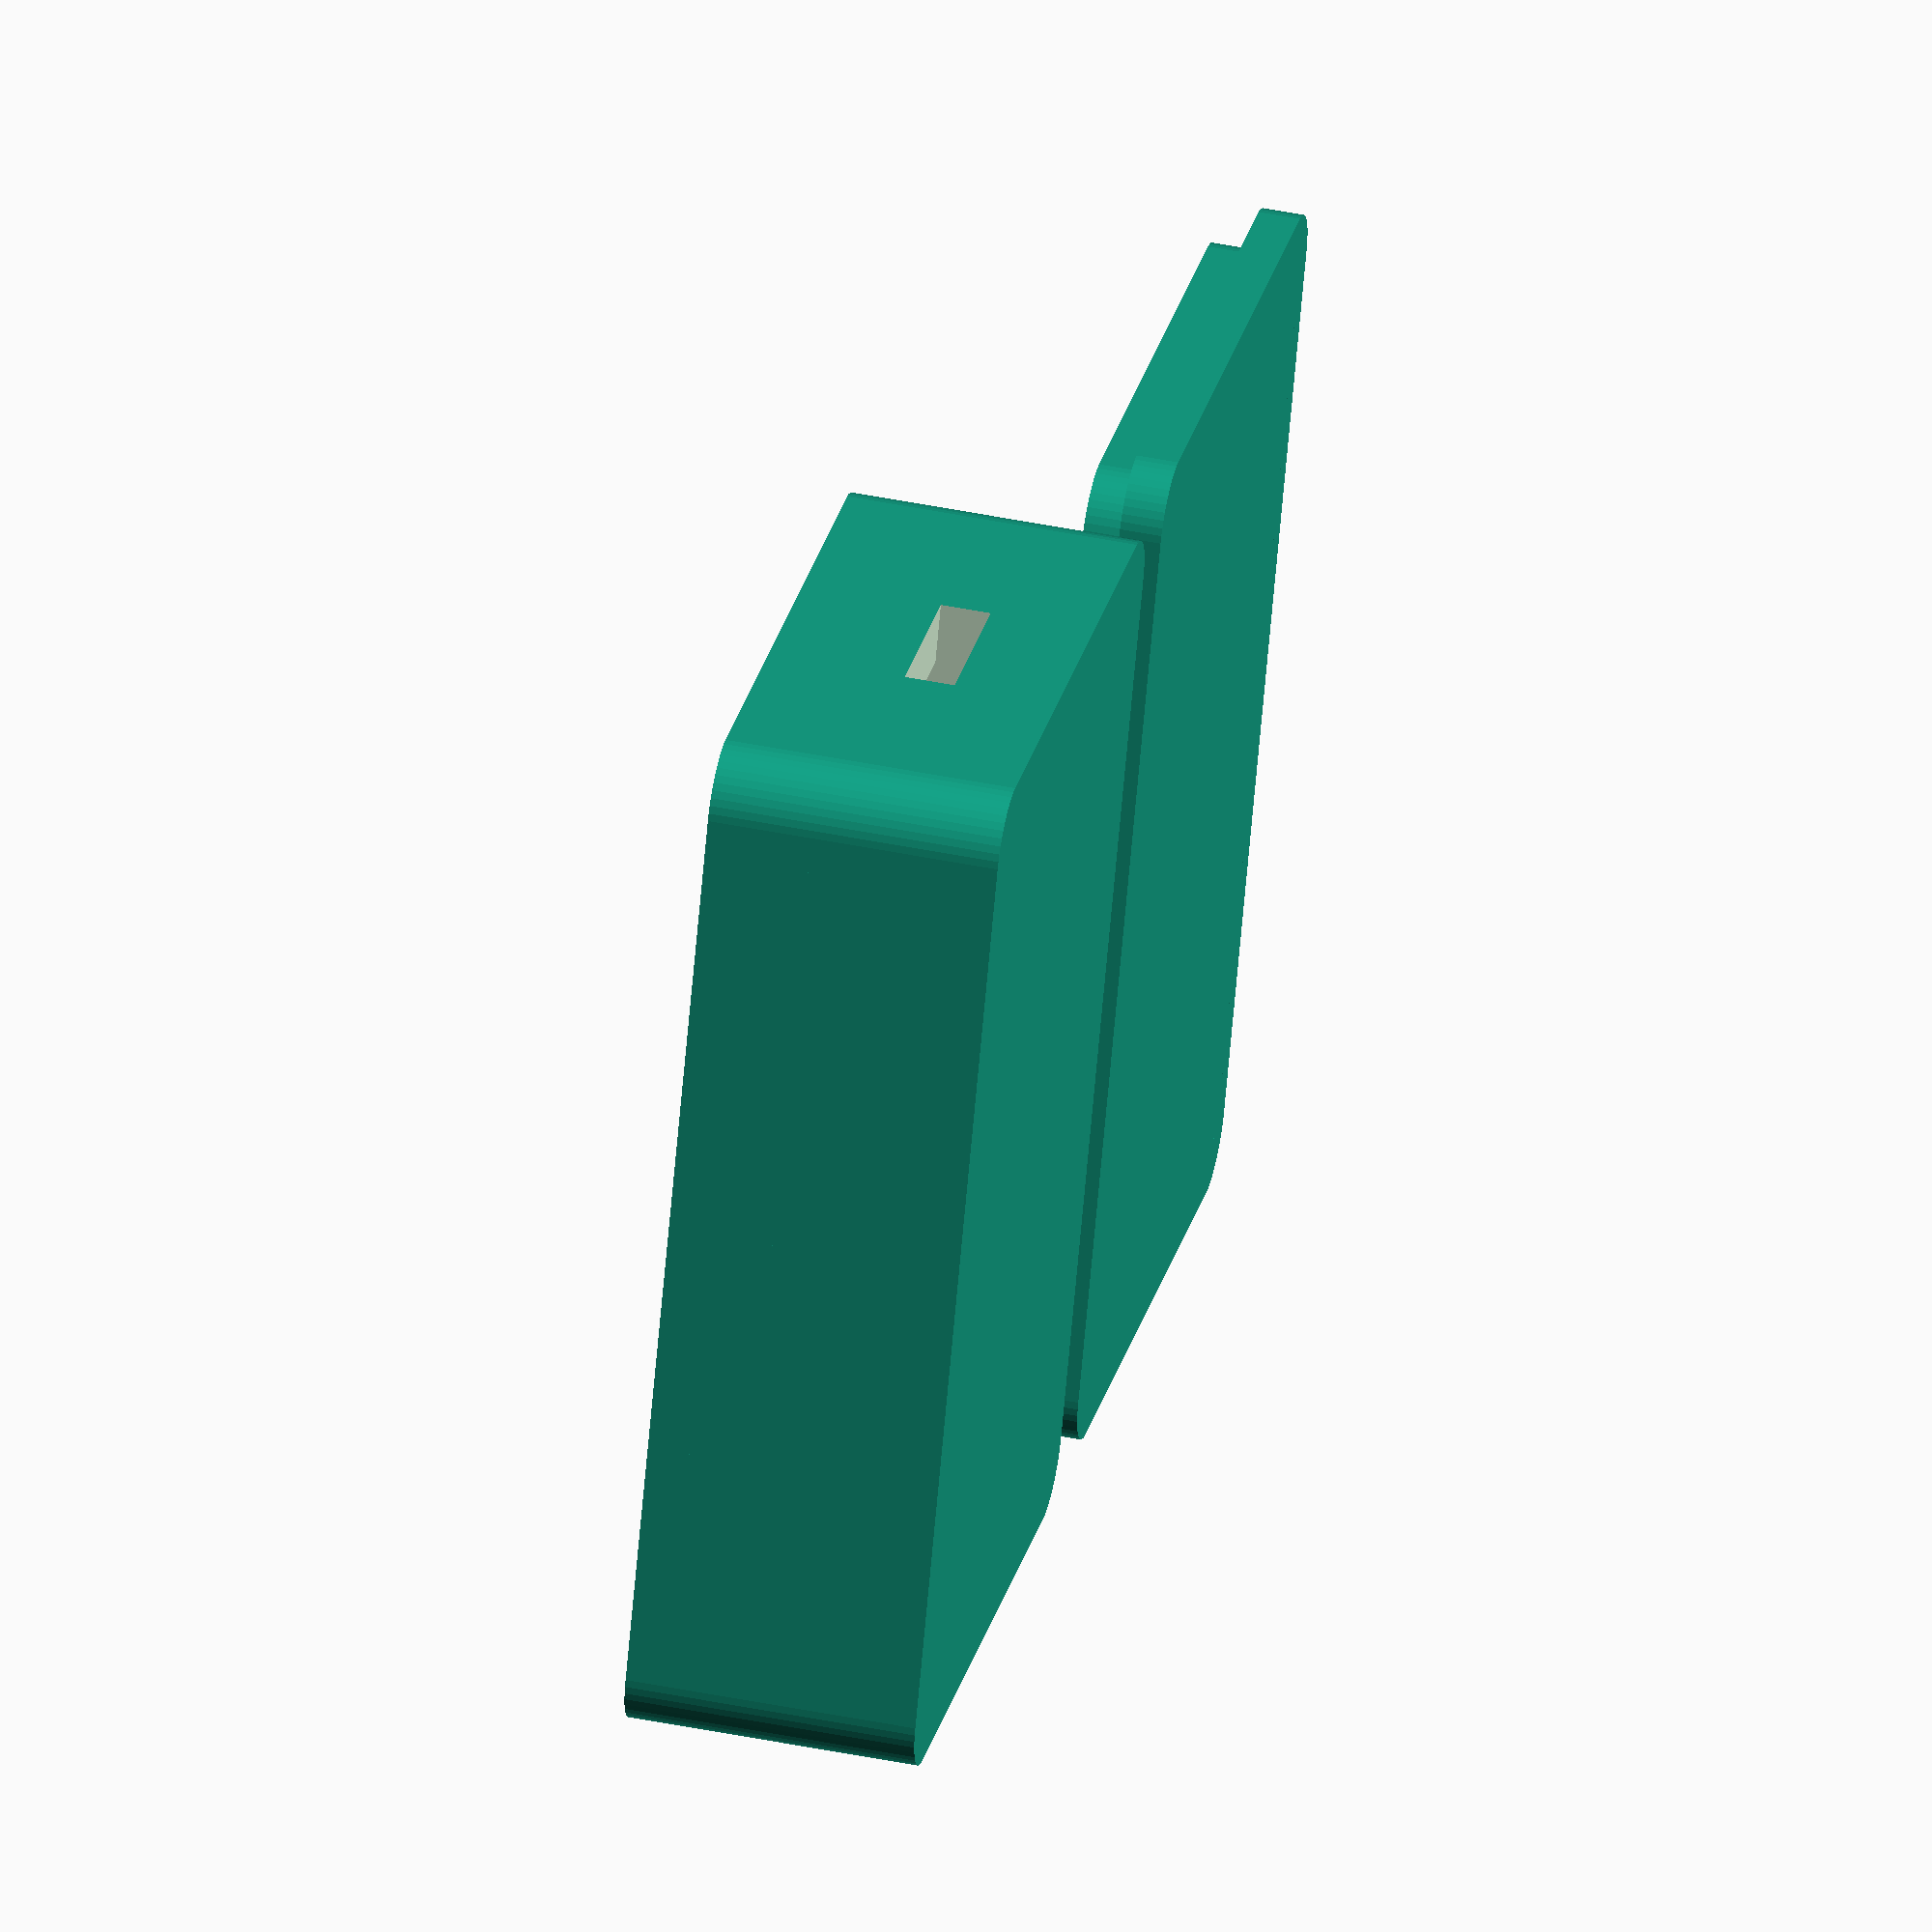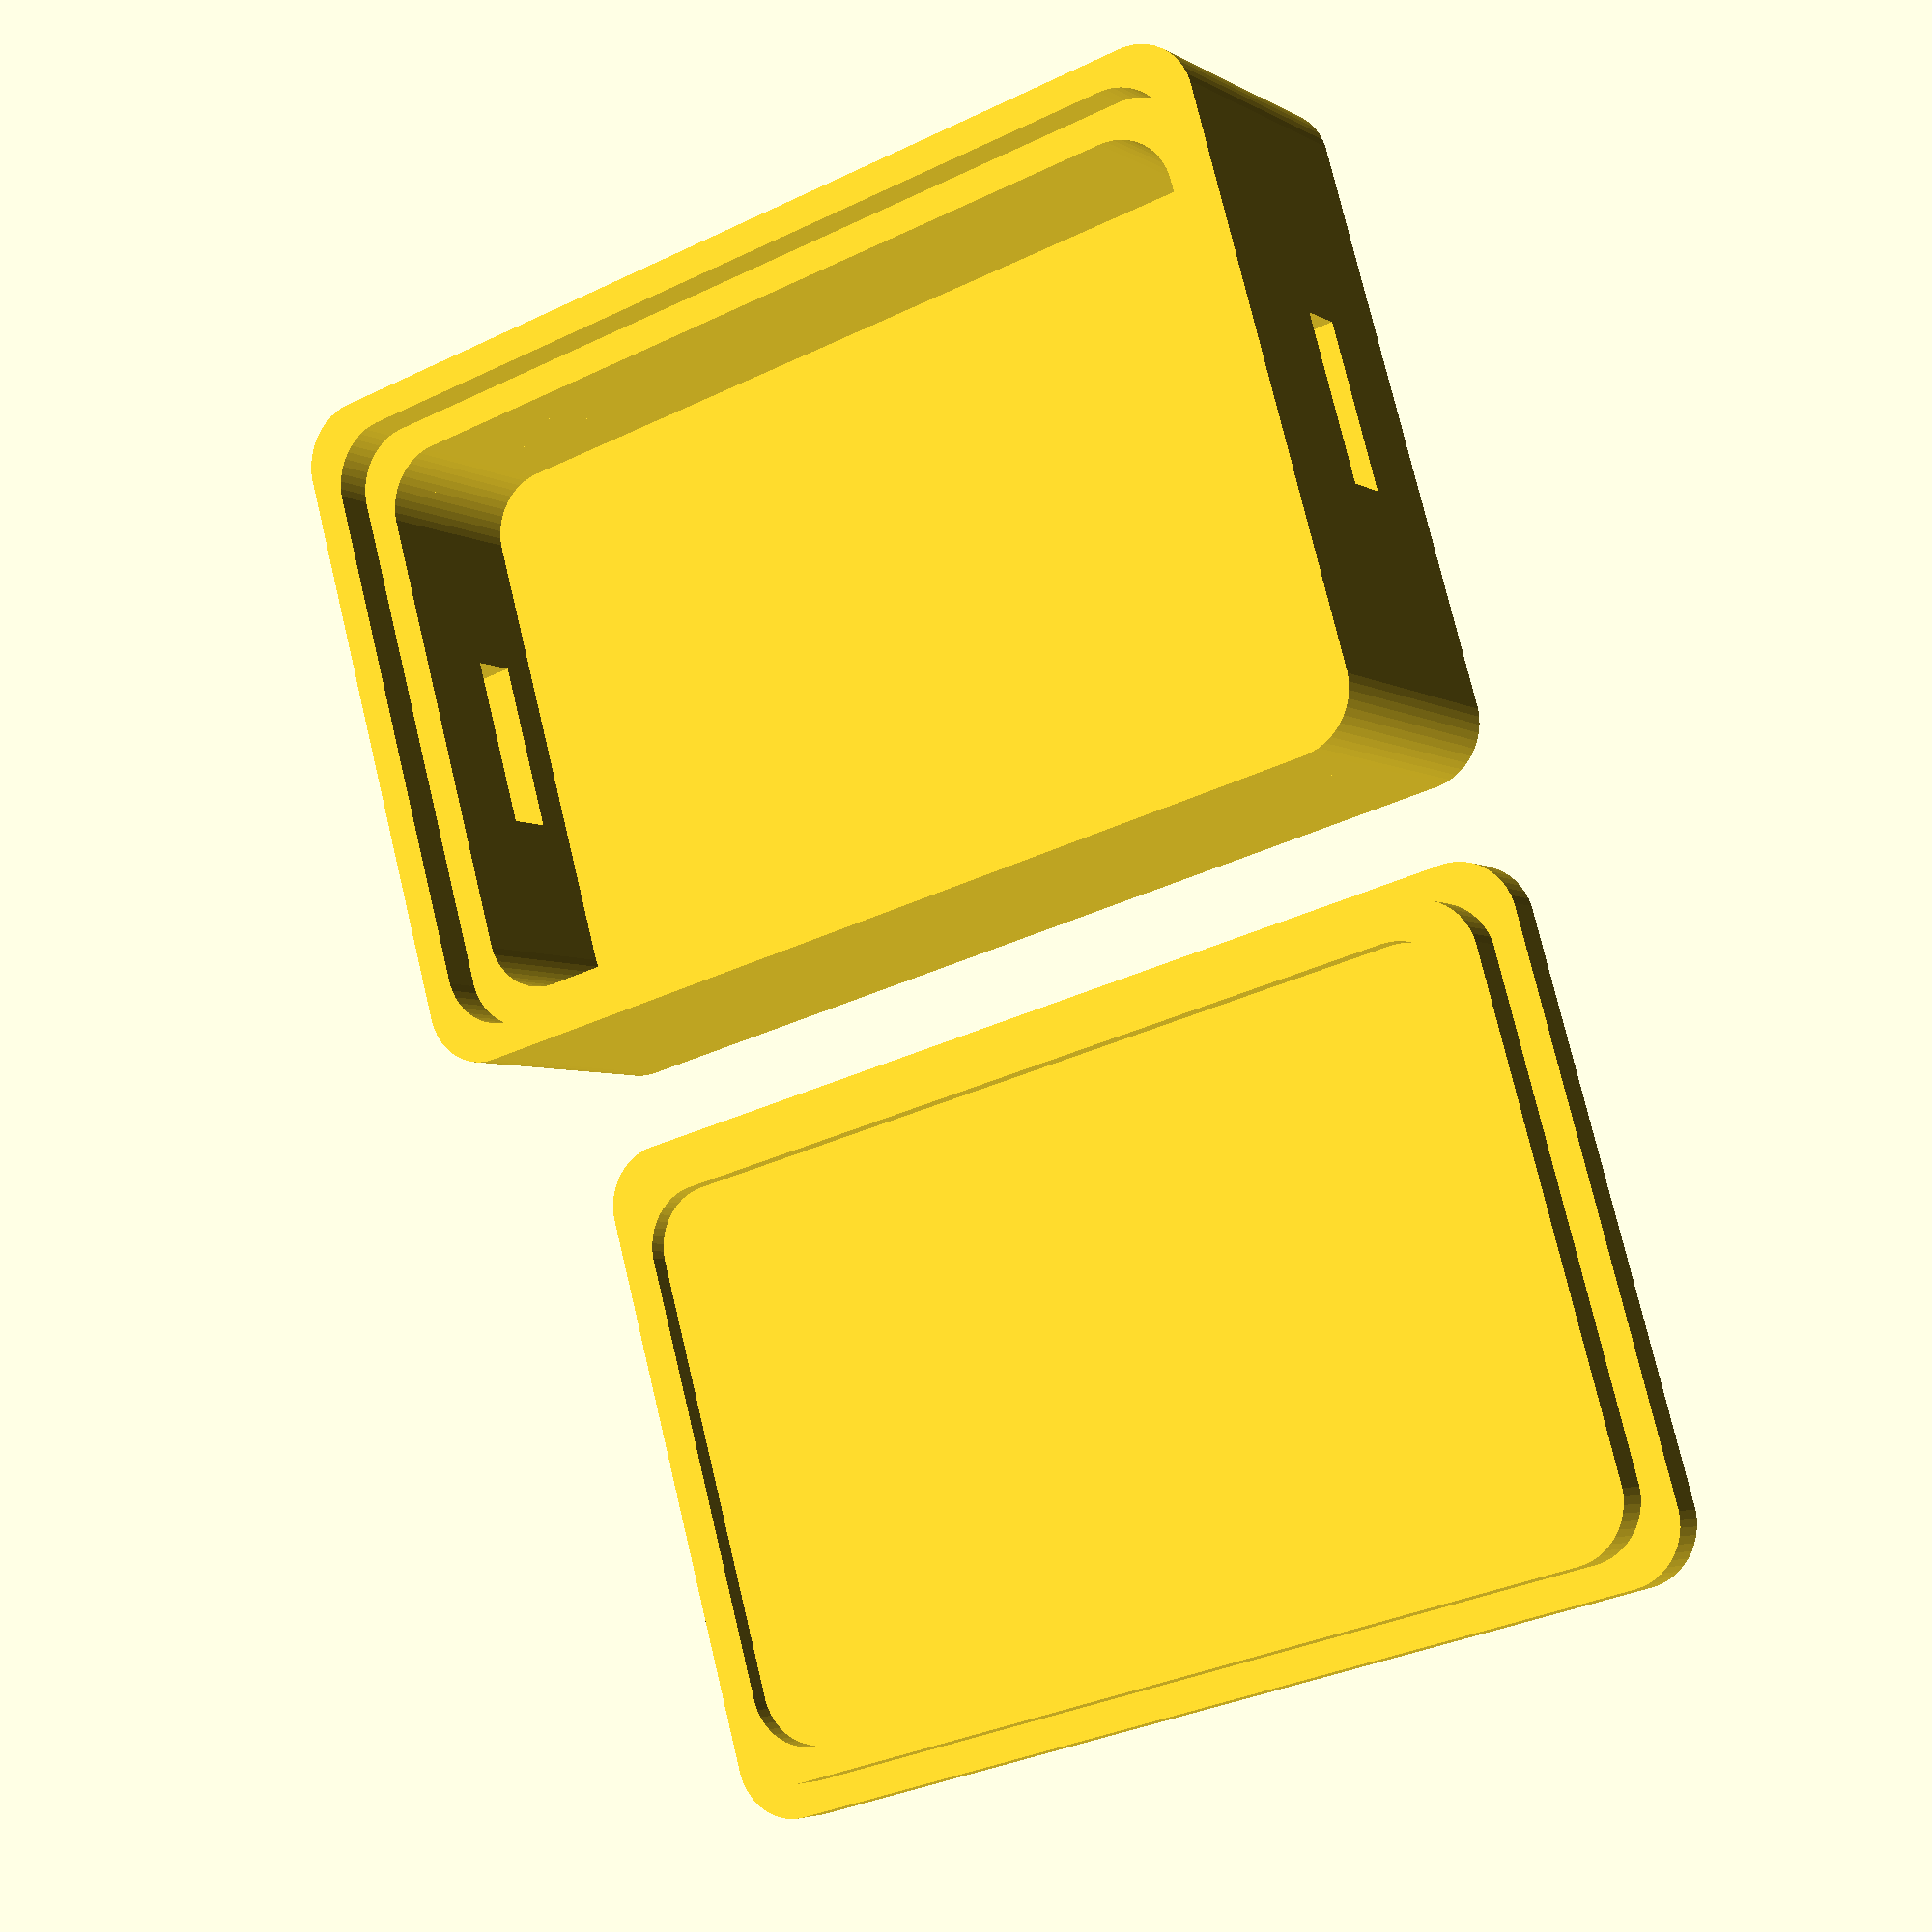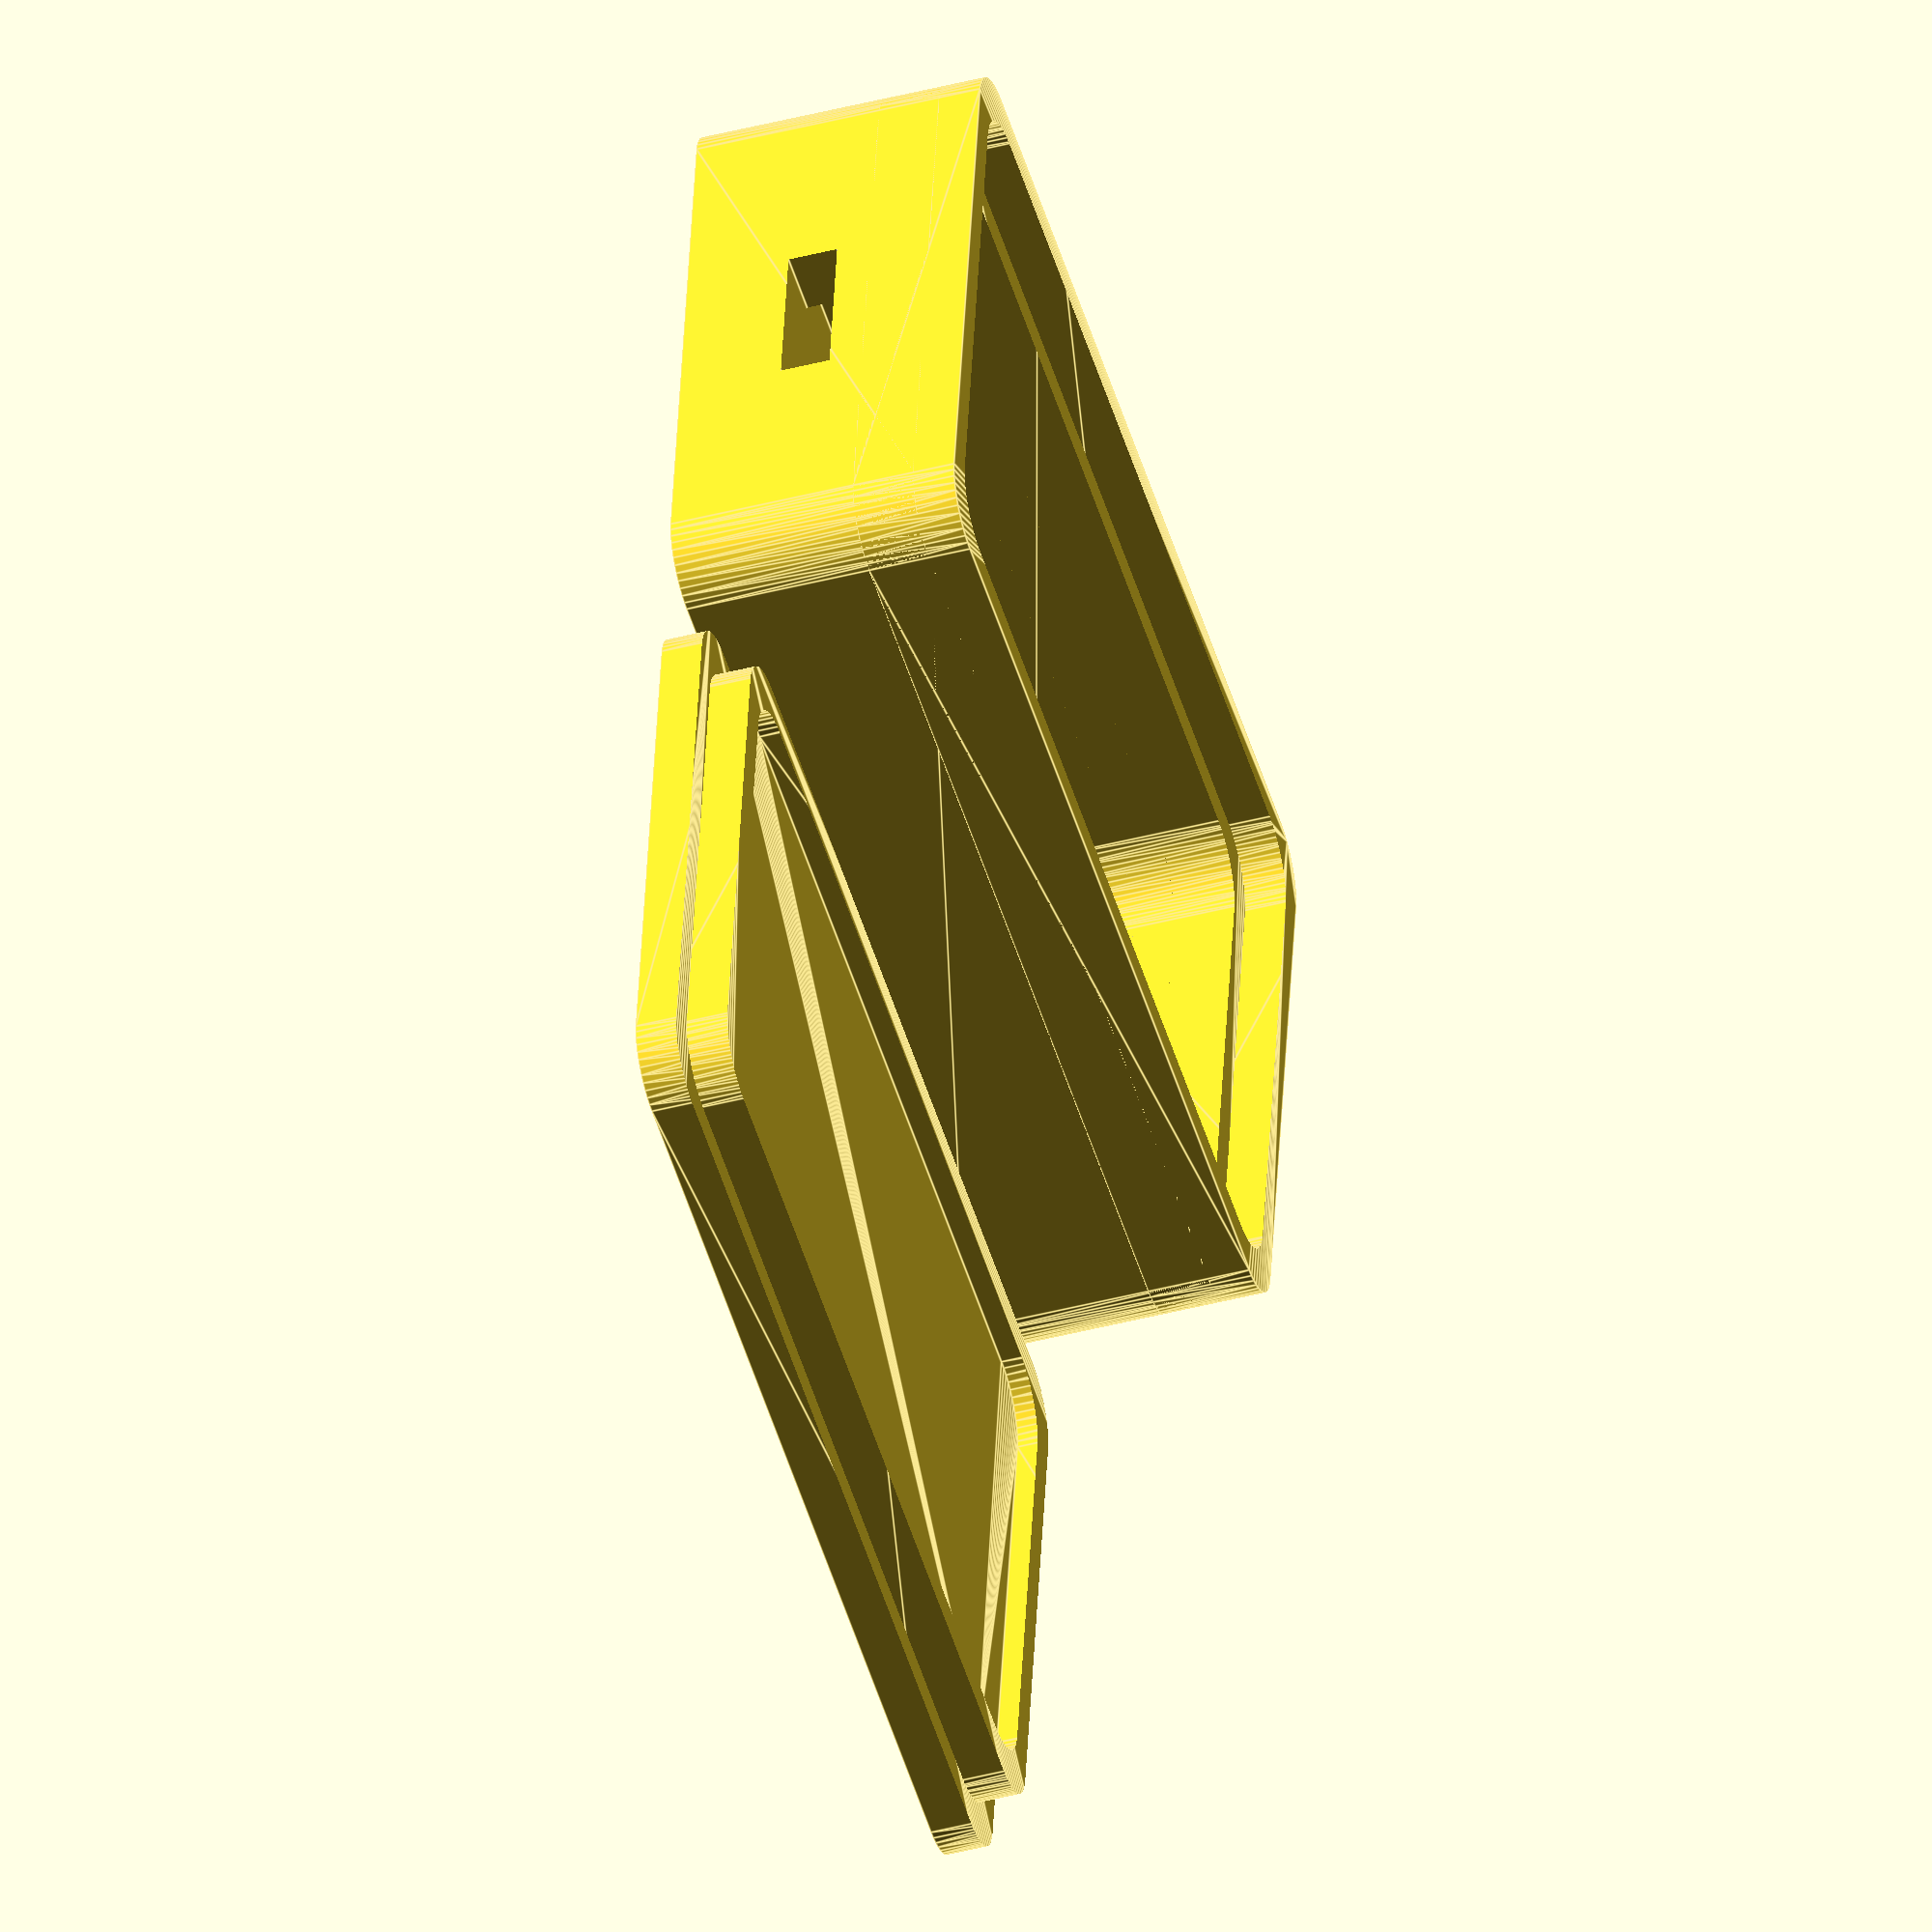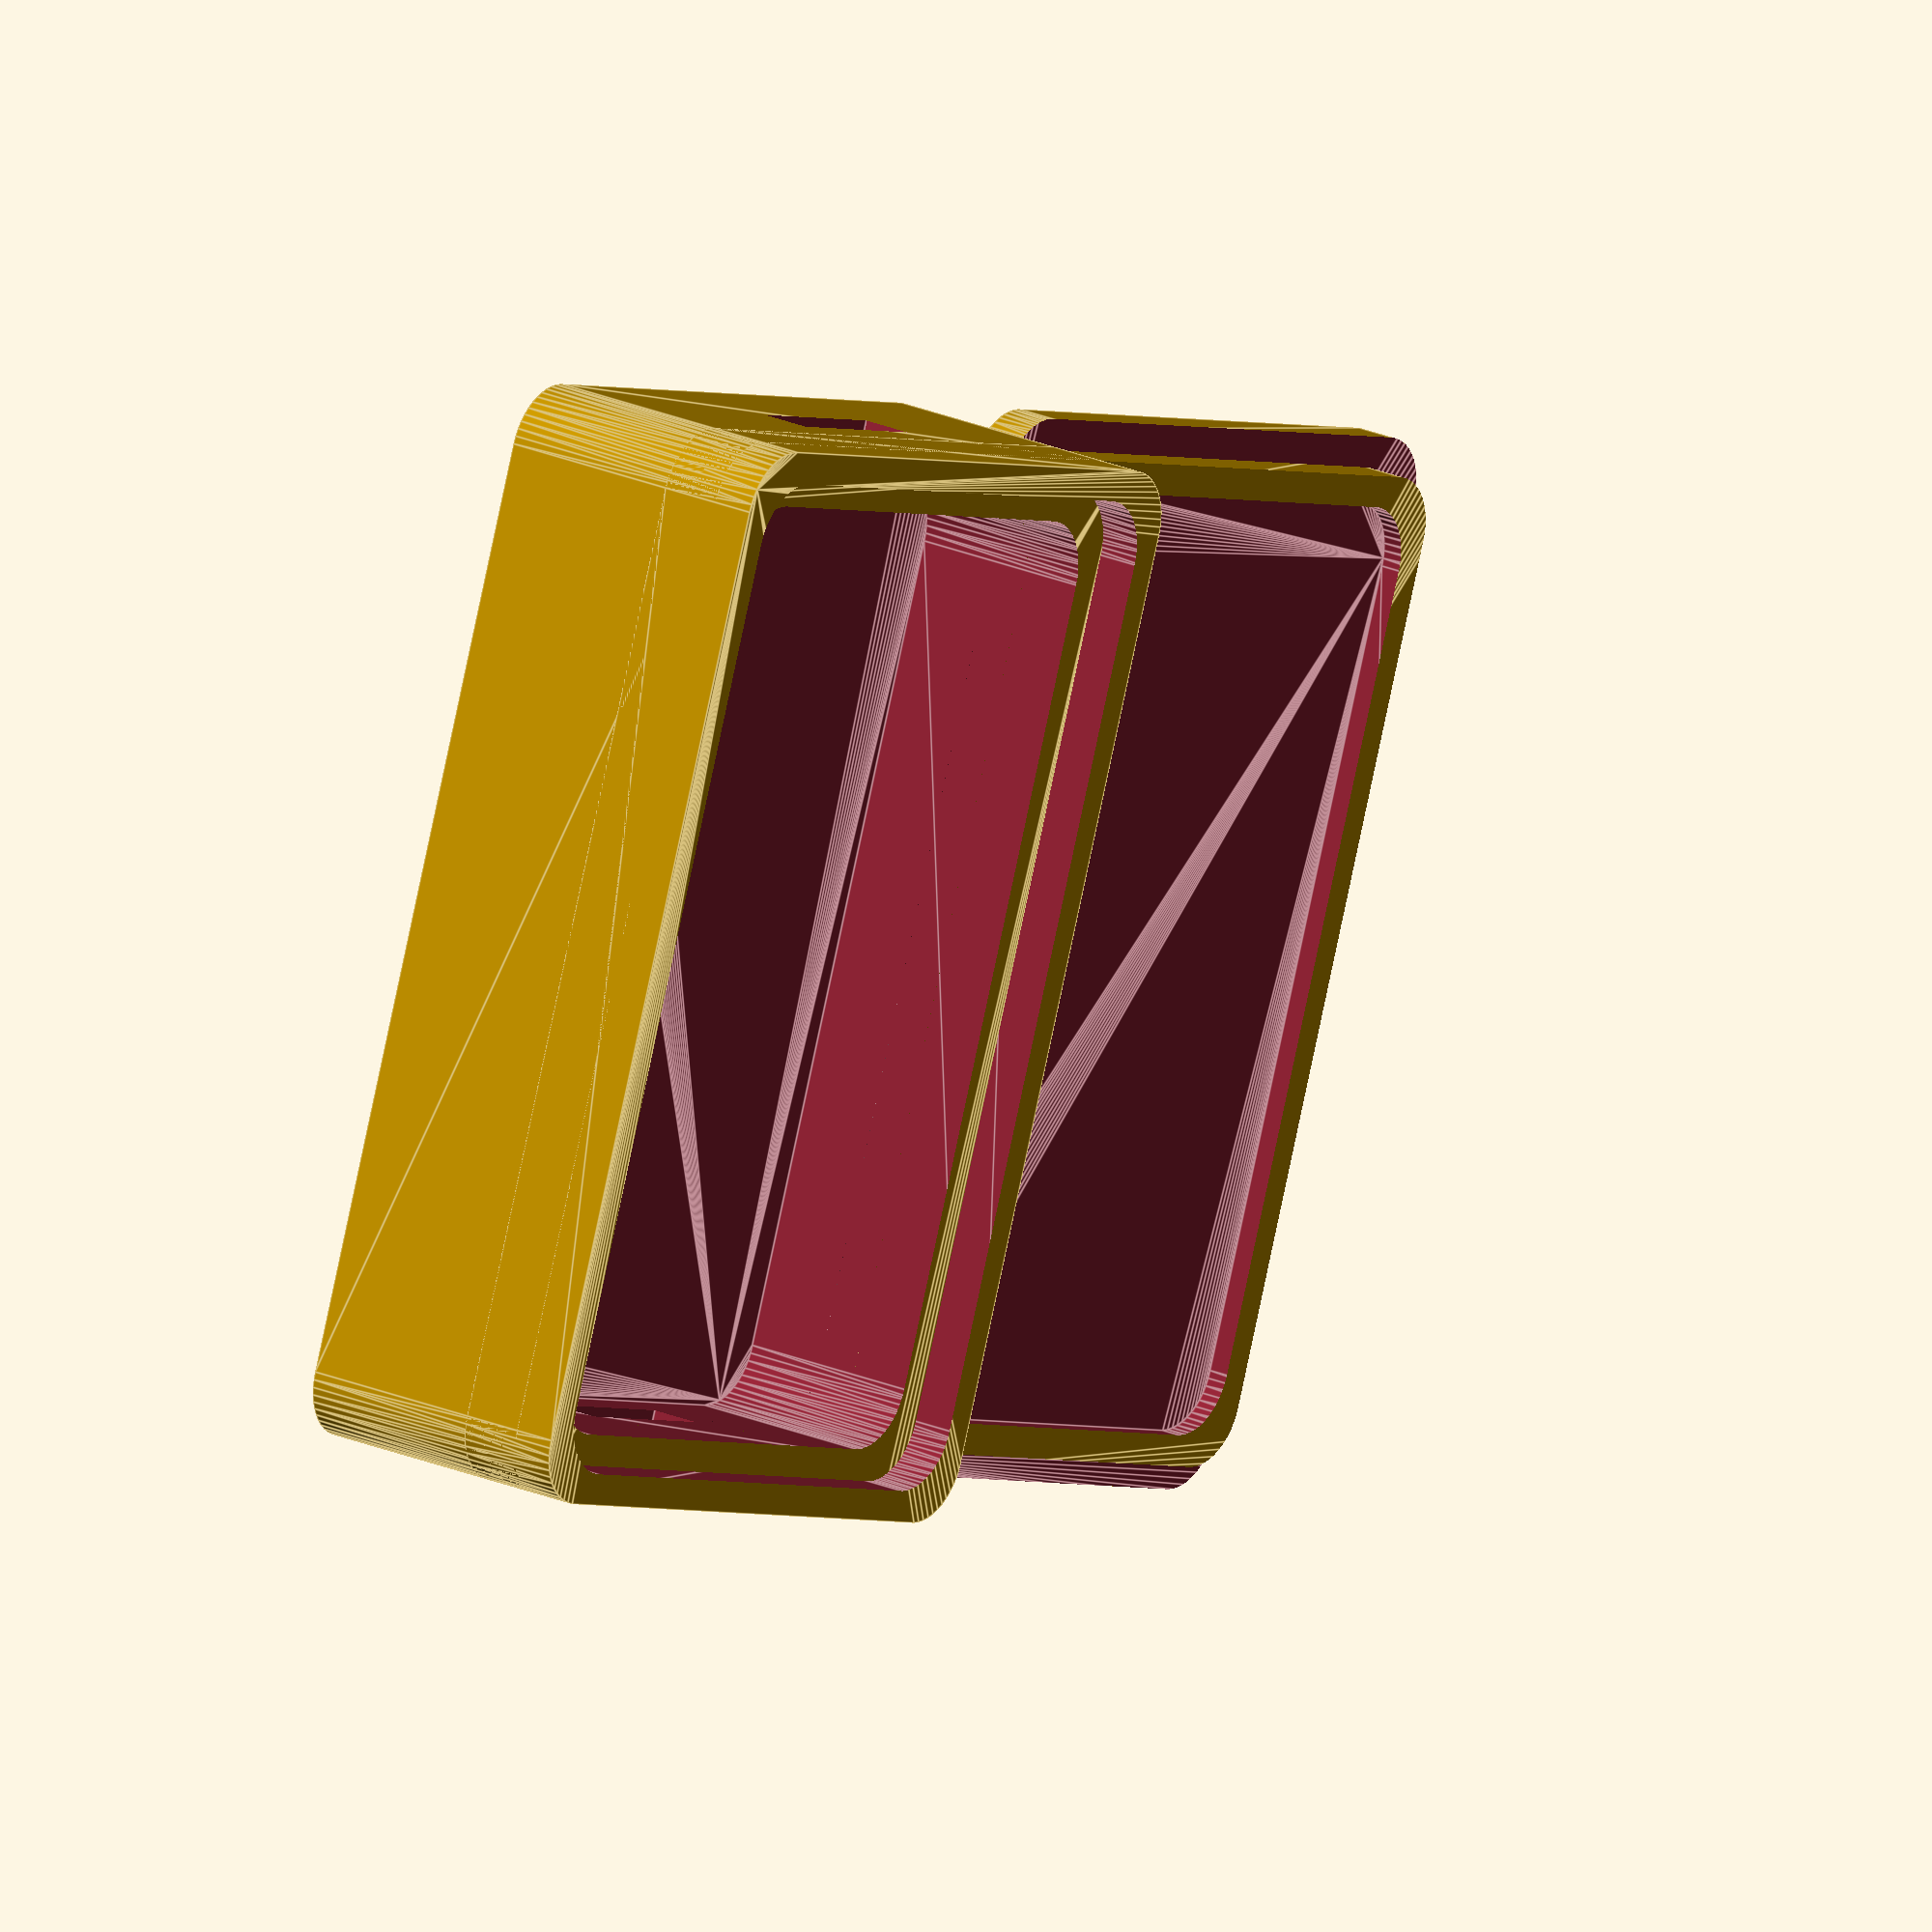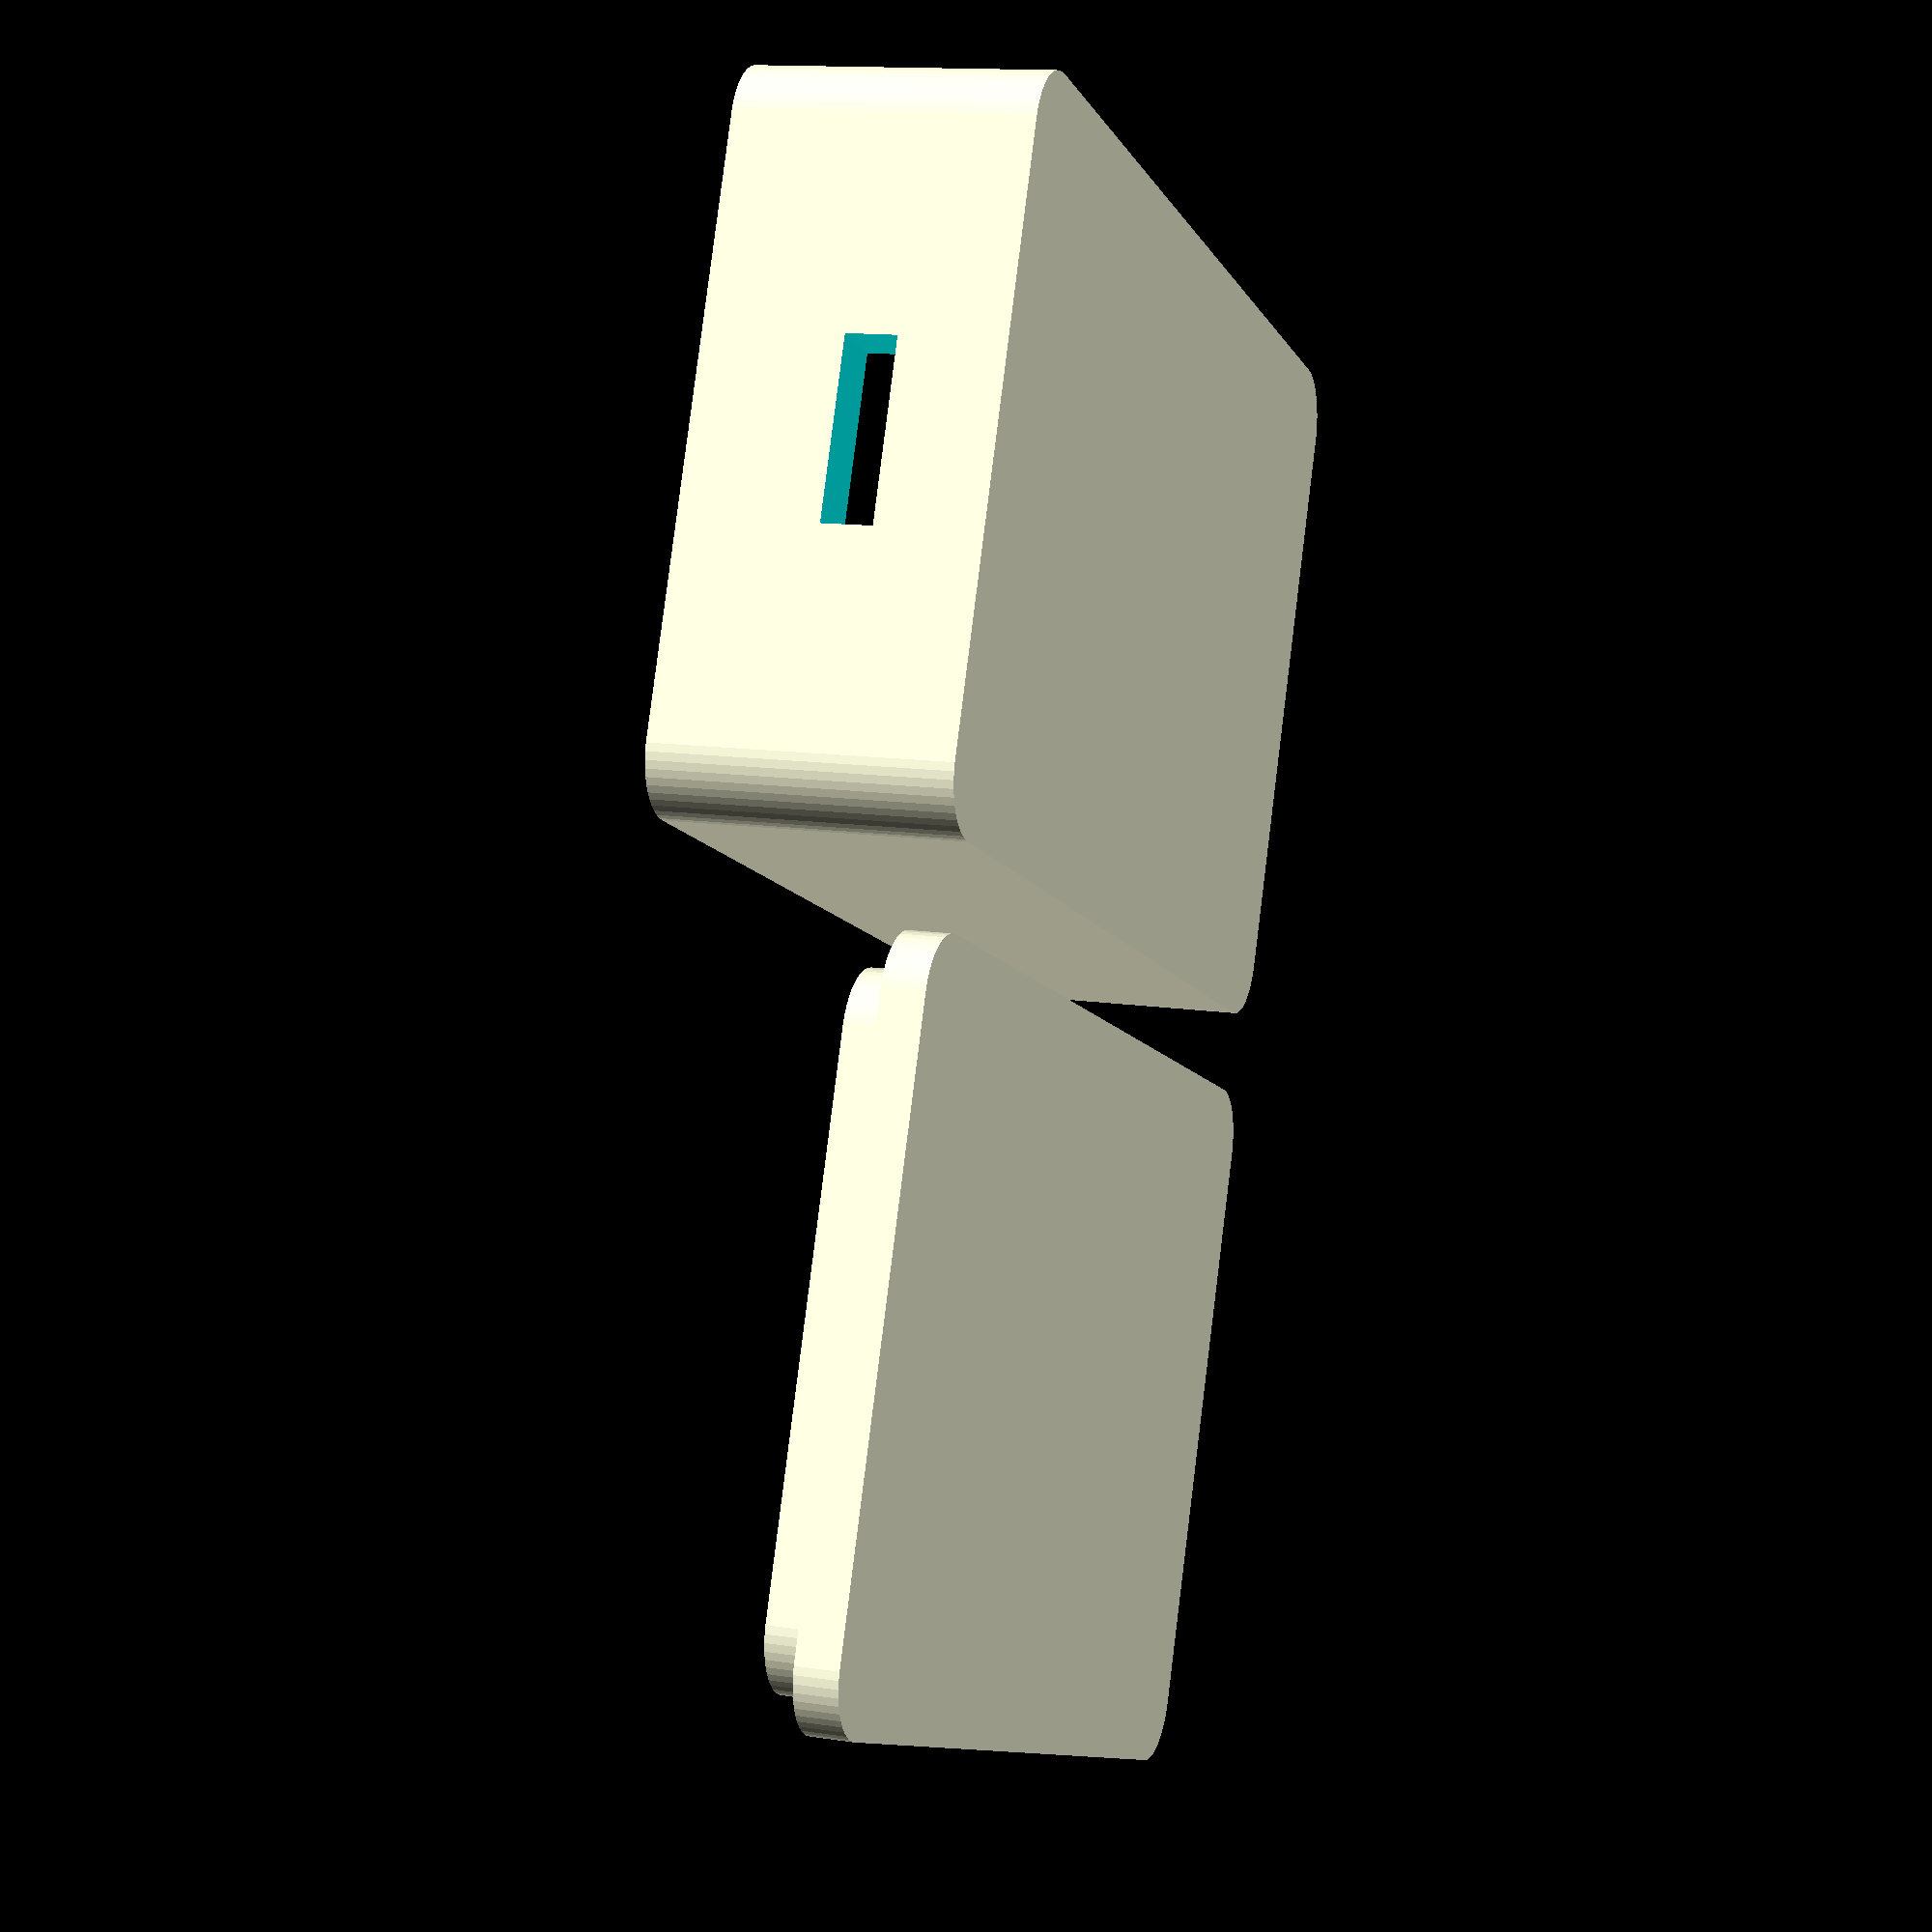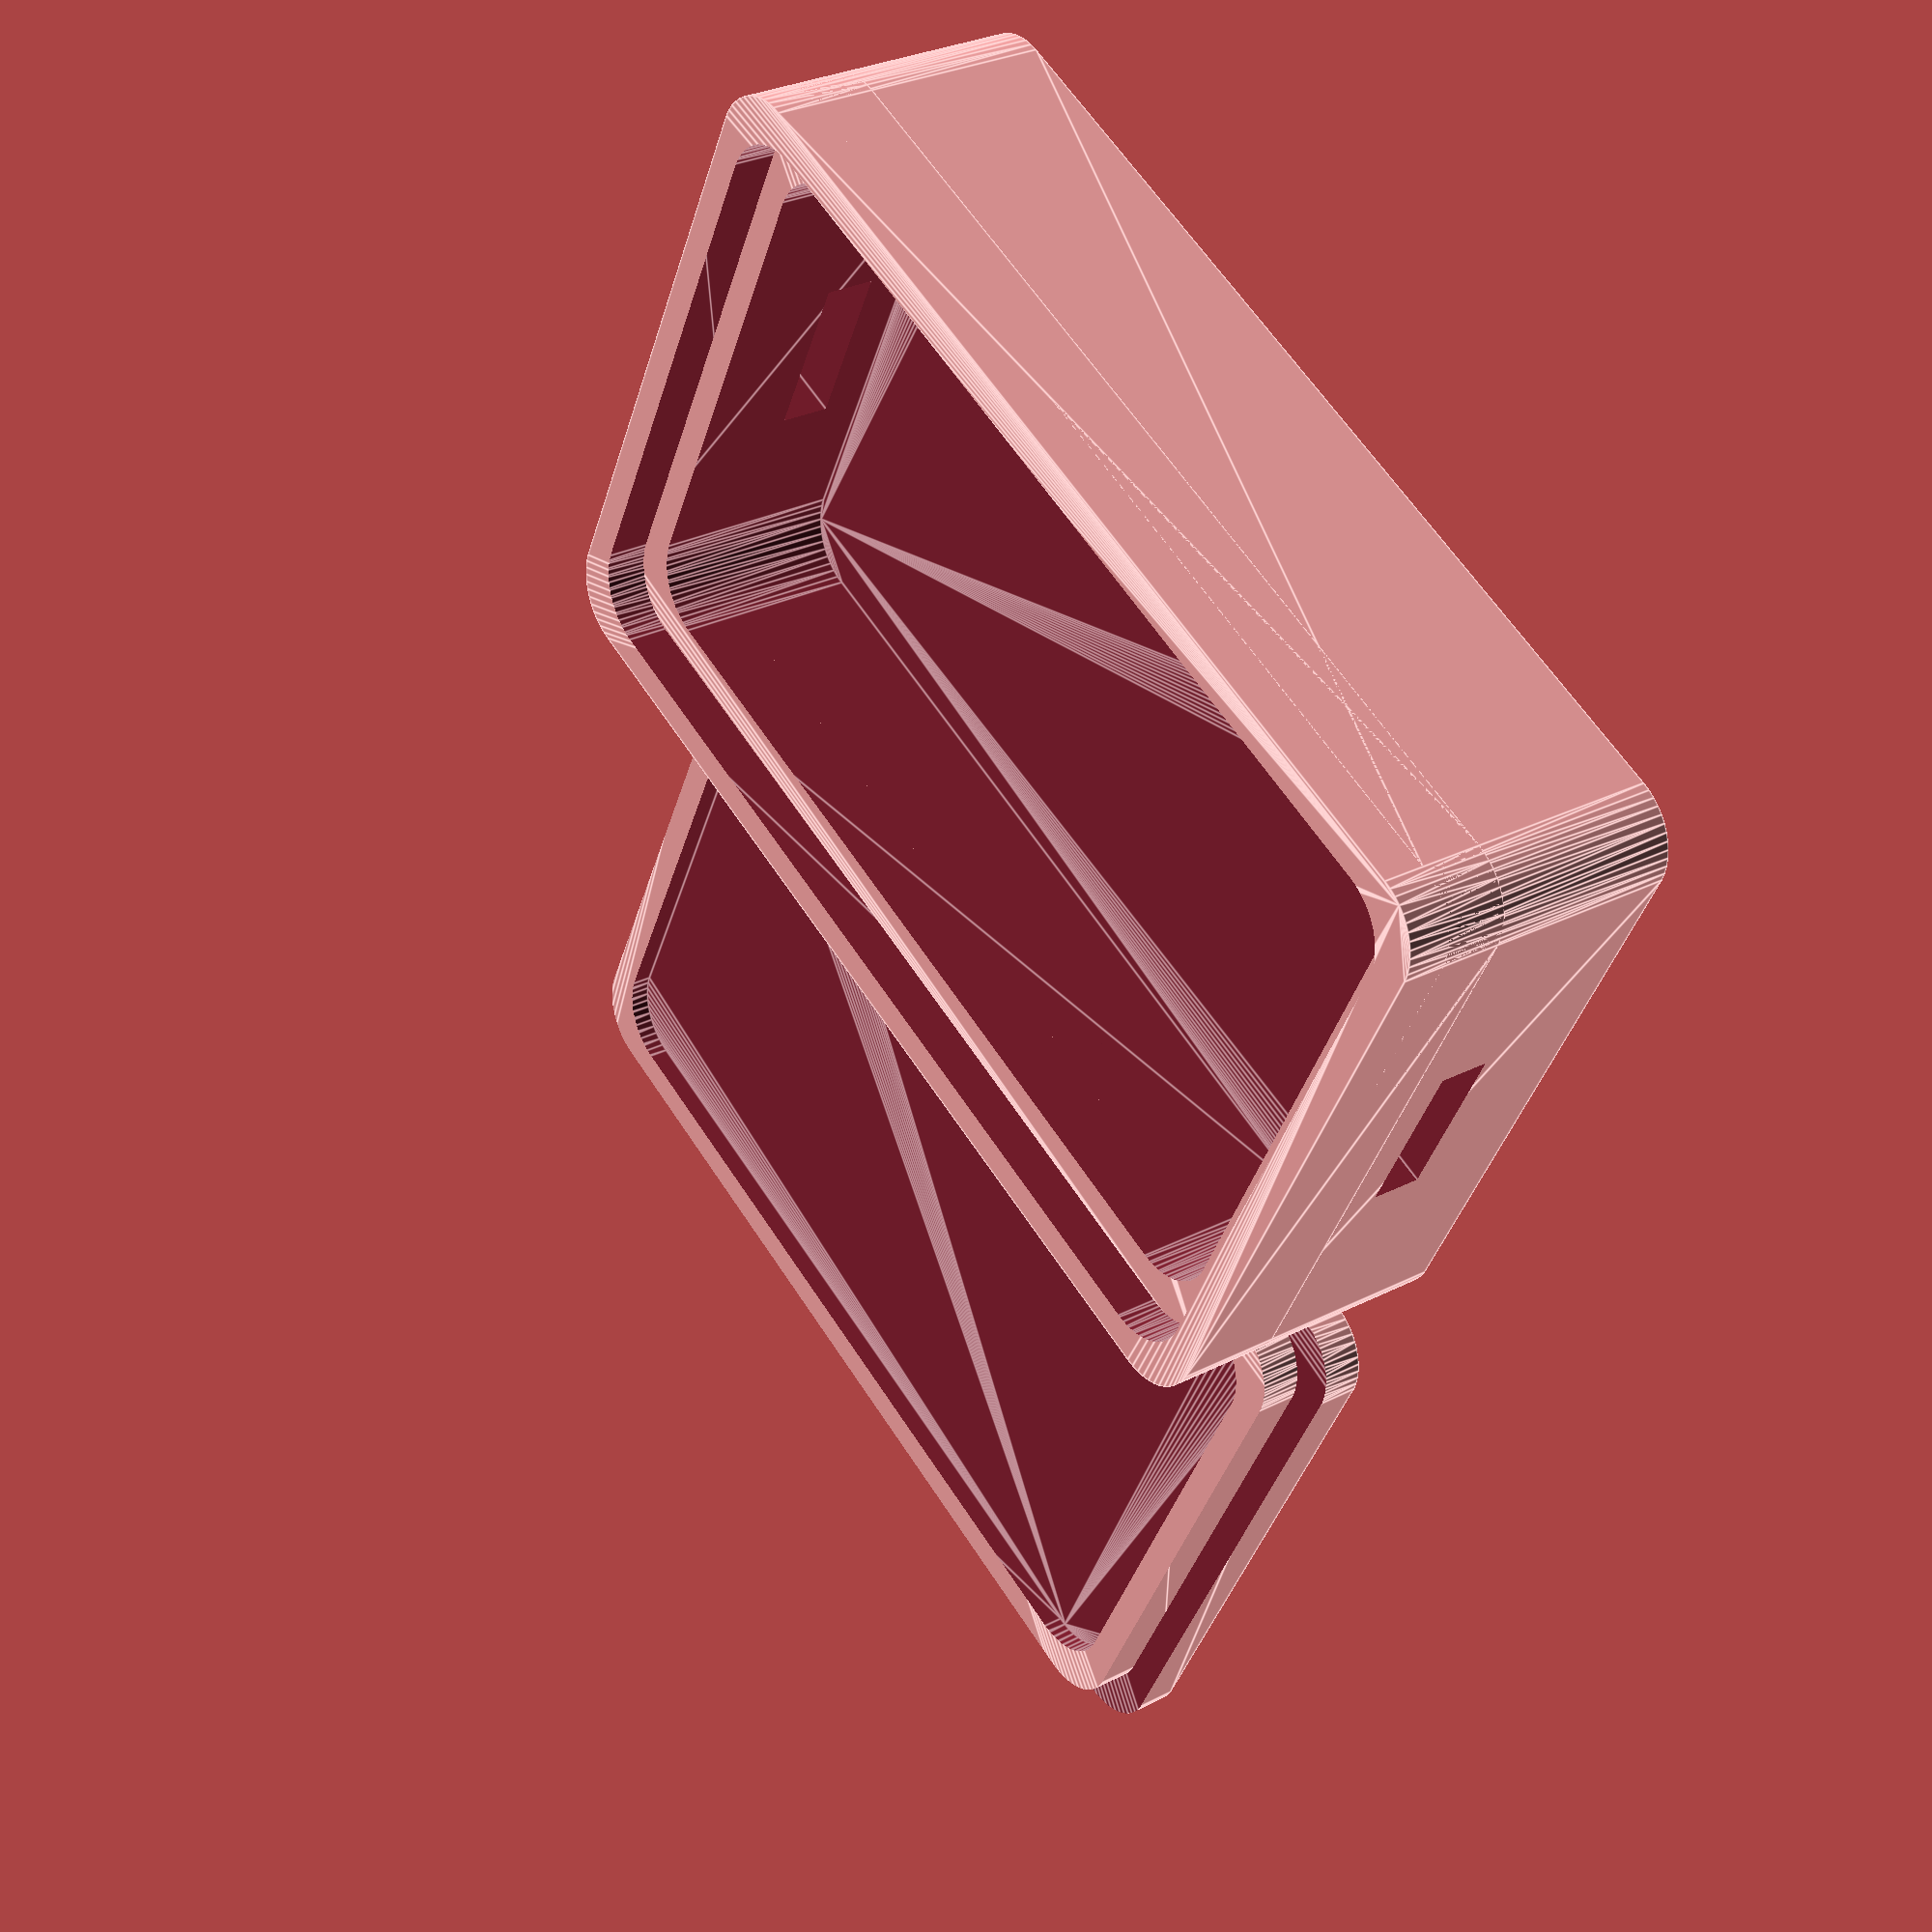
<openscad>
$fn = 50;

// variables
case_width = 28;
case_depth = 45;
case_height = 10;
lid_height = 2;
border = 3;


module base(w,d,h) {
    minkowski() {
        cube([w,d,h]);
        cylinder(r=3, h=3);
    }
}

// case
difference() {
    union(){
        difference() {
            base(case_width,case_depth,case_height-lid_height/2);
            translate([border,border,border])
            base(case_width-(border*2),case_depth-(border*2),case_height-lid_height/2);
        }
        difference() {
            translate([0,0,case_height-lid_height/2])
            base(case_width,case_depth,2);
            translate([border-(border/2),border-(border/2),case_height-(lid_height/2)-2])
            base(case_width-(border*2)+border,case_depth-(border*2)+border, lid_height+4);
        }
    }
    union(){
        // usb-c
        translate([case_width/2-4.2,-5,border+2])
        cube([8.4,120,2.4]);
        /* todo loadcell
        translate([case_width/2-3,-5,border+2])
        cylinder(6,3,3);*/
    }
}

// lid
translate([-case_width-10,0,0])
difference() {
    difference() {
        base(case_width,case_depth,lid_height/2);
        translate([border,border,border])
        base(case_width-(border*2),case_depth-(border*2),lid_height+4);
    }
    difference() {
     
        translate([-1,-1,lid_height])
        base(case_width+2,case_depth+2,lid_height/2+4);
        translate([border/2,border/2,0])
        base(case_width-(border*2)+border,case_depth-(border*2)+border, lid_height+4);
  }
}


</openscad>
<views>
elev=132.0 azim=156.9 roll=77.3 proj=o view=wireframe
elev=184.4 azim=74.4 roll=150.1 proj=p view=solid
elev=43.4 azim=278.4 roll=287.2 proj=o view=edges
elev=337.5 azim=200.1 roll=307.2 proj=o view=edges
elev=166.8 azim=67.7 roll=71.0 proj=p view=wireframe
elev=150.9 azim=116.5 roll=127.2 proj=p view=edges
</views>
